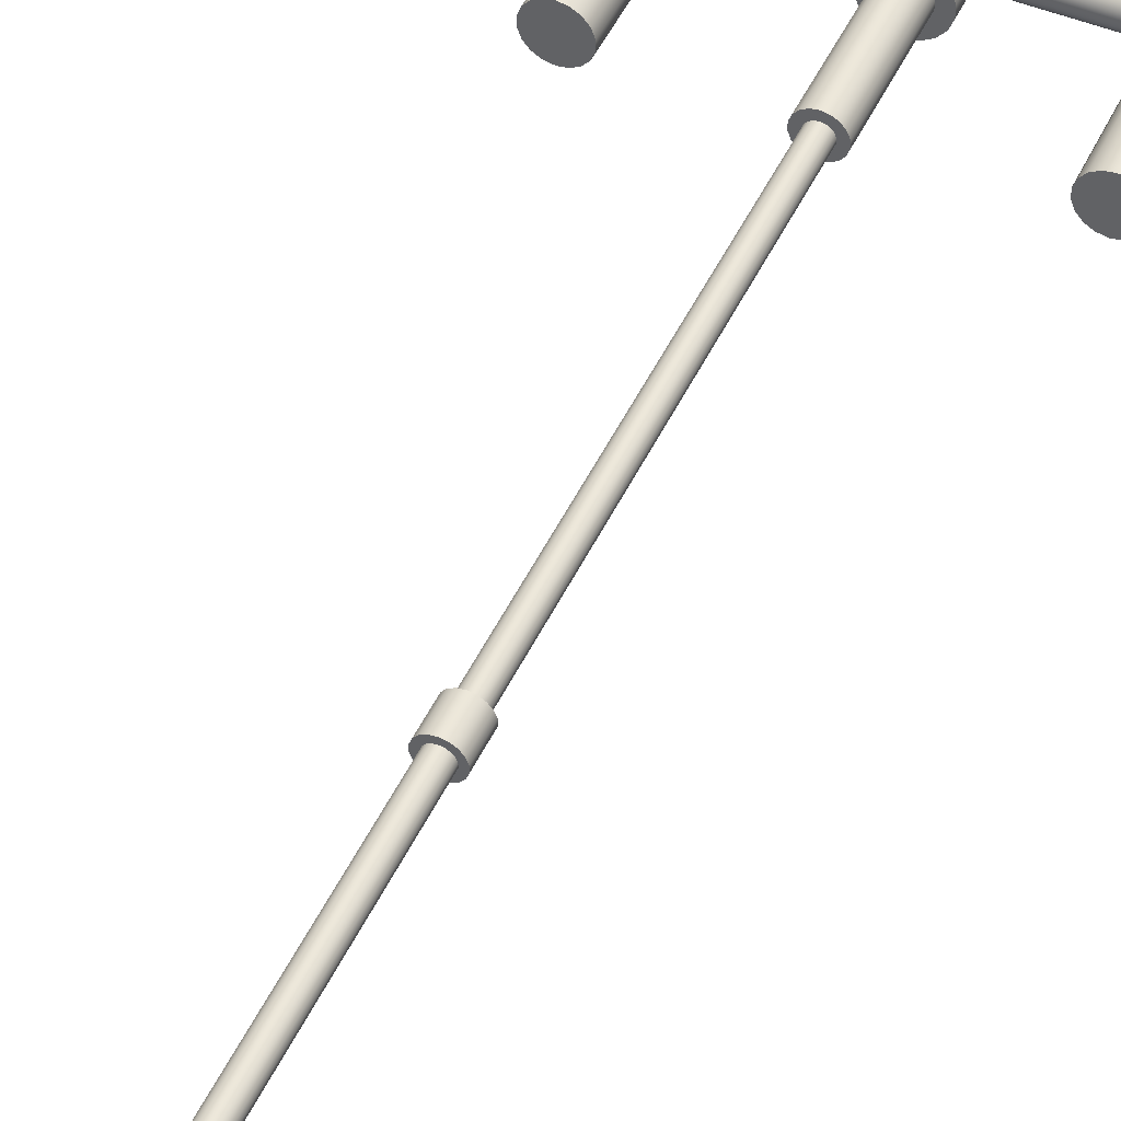
<metadata>
{"format":"obj","ext":"obj","renderer":"f3d","projection":"perspective","resolution":1024,"background":"white","views":[{"elev":48.4,"azim":24.5,"up":"+Z"}]}
</metadata>
<code>
v  1.012 43.64 24.72
v  5.983 43.64 25.59
v  4.924 26.57 27.33
v  1.012 26.57 26.56
v  10.35 43.64 28.12
v  8.365 26.57 29.53
v  13.6 43.64 31.99
v  10.92 26.57 32.91
v  15.33 43.64 36.73
v  12.28 26.57 37.05
v  15.33 43.64 41.78
v  12.28 26.57 41.46
v  13.6 43.64 46.52
v  10.92 26.57 45.6
v  10.35 43.64 50.39
v  8.365 26.57 48.98
v  5.983 43.64 52.91
v  4.924 26.57 51.18
v  1.012 43.64 53.79
v  1.012 26.57 51.95
v  -3.959 43.64 52.91
v  -2.9 26.57 51.18
v  -8.331 43.64 50.39
v  -6.341 26.57 48.98
v  -11.58 43.64 46.52
v  -8.894 26.57 45.6
v  -13.3 43.64 41.78
v  -10.25 26.57 41.46
v  -13.3 43.64 36.73
v  -10.25 26.57 37.05
v  -11.58 43.64 31.99
v  -8.894 26.57 32.91
v  -8.331 43.64 28.12
v  -6.341 26.57 29.53
v  -3.959 43.64 25.59
v  -2.9 26.57 27.33
v  3.111 12.42 33.49
v  1.012 12.42 33.11
v  4.958 12.42 34.55
v  6.328 12.42 36.18
v  7.057 12.42 38.19
v  7.057 12.42 40.32
v  6.328 12.42 42.32
v  4.958 12.42 43.95
v  3.111 12.42 45.02
v  1.012 12.42 45.39
v  -1.087 12.42 45.02
v  -2.933 12.42 43.95
v  -4.304 12.42 42.32
v  -5.033 12.42 40.32
v  -5.033 12.42 38.19
v  -4.304 12.42 36.18
v  -2.933 12.42 34.55
v  -1.087 12.42 33.49
v  0.1548 4.854 38.23
v  0.556 4.854 38
v  1.012 4.854 37.92
v  1.468 4.854 38
v  1.869 4.854 38.23
v  2.167 4.854 38.59
v  2.326 4.854 39.02
v  2.326 4.854 39.48
v  2.167 4.854 39.92
v  1.869 4.854 40.27
v  1.468 4.854 40.51
v  1.012 4.854 40.59
v  0.556 4.854 40.51
v  0.1548 4.854 40.27
v  -0.1429 4.854 39.92
v  -0.3013 4.854 39.48
v  -0.3013 4.854 39.02
v  -0.1429 4.854 38.59
v  6.68 492.8 23.68
v  1.012 492.8 22.68
v  1.012 525.3 22.68
v  6.68 525.3 23.68
v  11.66 492.8 26.56
v  11.66 525.3 26.56
v  15.36 492.8 30.97
v  15.36 525.3 30.97
v  17.33 492.8 36.38
v  17.33 525.3 36.38
v  17.33 492.8 42.13
v  17.33 525.3 42.13
v  15.36 492.8 47.54
v  15.36 525.3 47.54
v  11.66 492.8 51.95
v  11.66 525.3 51.95
v  6.68 492.8 54.83
v  6.68 525.3 54.83
v  1.012 492.8 55.83
v  1.012 525.3 55.83
v  -4.656 492.8 54.83
v  -4.656 525.3 54.83
v  -9.64 492.8 51.95
v  -9.64 525.3 51.95
v  -13.34 492.8 47.54
v  -13.34 525.3 47.54
v  -15.31 492.8 42.13
v  -15.31 525.3 42.13
v  -15.31 492.8 36.38
v  -15.31 525.3 36.38
v  -13.34 492.8 30.97
v  -13.34 525.3 30.97
v  -9.64 492.8 26.56
v  -9.64 525.3 26.56
v  -4.656 492.8 23.68
v  -4.656 525.3 23.68
v  1.012 524.7 28.8
v  1.012 975.1 28.8
v  4.589 975.1 29.43
v  4.589 524.7 29.43
v  7.734 975.1 31.24
v  7.734 524.7 31.24
v  10.07 975.1 34.02
v  10.07 524.7 34.02
v  11.31 975.1 37.44
v  11.31 524.7 37.44
v  11.31 975.1 41.07
v  11.31 524.7 41.07
v  10.07 975.1 44.48
v  10.07 524.7 44.48
v  7.734 975.1 47.26
v  7.734 524.7 47.26
v  4.589 975.1 49.08
v  4.589 524.7 49.08
v  1.012 975.1 49.71
v  1.012 524.7 49.71
v  -2.565 975.1 49.08
v  -2.565 524.7 49.08
v  -5.71 975.1 47.26
v  -5.71 524.7 47.26
v  -8.045 975.1 44.48
v  -8.044 524.7 44.48
v  -9.287 975.1 41.07
v  -9.287 524.7 41.07
v  -9.287 975.1 37.44
v  -9.287 524.7 37.44
v  -8.045 975.1 34.02
v  -8.044 524.7 34.02
v  -5.71 975.1 31.24
v  -5.71 524.7 31.24
v  -2.565 975.1 29.43
v  -2.565 524.7 29.43
v  1.012 493.5 49.71
v  1.012 43.14 49.71
v  4.589 43.14 49.08
v  4.589 493.5 49.08
v  7.734 43.14 47.26
v  7.734 493.5 47.26
v  10.07 43.14 44.48
v  10.07 493.5 44.48
v  11.31 43.14 41.07
v  11.31 493.5 41.07
v  11.31 43.14 37.44
v  11.31 493.5 37.44
v  10.07 43.14 34.02
v  10.07 493.5 34.02
v  7.734 43.14 31.24
v  7.734 493.5 31.24
v  4.589 43.14 29.43
v  4.589 493.5 29.43
v  1.012 43.14 28.8
v  1.012 493.5 28.8
v  -2.565 43.14 29.43
v  -2.565 493.5 29.43
v  -5.71 43.14 31.24
v  -5.71 493.5 31.24
v  -8.045 43.14 34.02
v  -8.044 493.5 34.02
v  -9.287 43.14 37.44
v  -9.287 493.5 37.44
v  -9.287 43.14 41.07
v  -9.287 493.5 41.07
v  -8.045 43.14 44.48
v  -8.044 493.5 44.48
v  -5.71 43.14 47.26
v  -5.71 493.5 47.26
v  -2.565 43.14 49.08
v  -2.565 493.5 49.08
v  7.426 973.6 21.63
v  1.012 973.6 20.5
v  1.012 1099 20.5
v  7.426 1099 21.63
v  13.07 973.6 24.89
v  13.07 1099 24.89
v  17.25 973.6 29.88
v  17.25 1099 29.88
v  19.48 973.6 36
v  19.48 1099 36
v  19.48 973.6 42.51
v  19.48 1099 42.51
v  17.25 973.6 48.63
v  17.25 1099 48.63
v  13.07 973.6 53.62
v  13.07 1099 53.62
v  7.426 973.6 56.88
v  7.426 1099 56.88
v  1.012 973.6 58.01
v  1.012 1099 58.01
v  -5.402 973.6 56.88
v  -5.402 1099 56.88
v  -11.04 973.6 53.62
v  -11.04 1099 53.62
v  -15.23 973.6 48.63
v  -15.23 1099 48.63
v  -17.46 973.6 42.51
v  -17.46 1099 42.51
v  -17.46 973.6 36
v  -17.46 1099 36
v  -15.23 973.6 29.88
v  -15.23 1099 29.88
v  -11.04 973.6 24.89
v  -11.04 1099 24.89
v  -5.402 973.6 21.63
v  -5.402 1099 21.63
v  11.76 1097 9.731
v  1.012 1097 7.836
v  1.012 1181 7.836
v  11.76 1181 9.731
v  21.21 1097 15.19
v  21.21 1181 15.19
v  28.22 1097 23.54
v  28.22 1181 23.54
v  31.95 1097 33.8
v  31.95 1181 33.8
v  31.95 1097 44.71
v  31.95 1181 44.71
v  28.22 1097 54.96
v  28.22 1181 54.96
v  21.21 1097 63.32
v  21.21 1181 63.32
v  11.76 1097 68.77
v  11.76 1181 68.77
v  1.012 1097 70.67
v  1.012 1181 70.67
v  -9.733 1097 68.77
v  -9.733 1181 68.77
v  -19.18 1097 63.32
v  -19.18 1181 63.32
v  -26.2 1097 54.96
v  -26.2 1181 54.96
v  -29.93 1097 44.71
v  -29.93 1181 44.71
v  -29.93 1097 33.8
v  -29.93 1181 33.8
v  -26.2 1097 23.54
v  -26.2 1181 23.54
v  -19.18 1097 15.19
v  -19.18 1181 15.19
v  -9.733 1097 9.731
v  -9.733 1181 9.731
v  16.75 1180 -3.979
v  1.012 1180 -6.754
v  1.012 1196 -6.754
v  16.75 1196 -3.979
v  30.58 1180 4.01
v  30.58 1196 4.01
v  40.85 1180 16.25
v  40.85 1196 16.25
v  46.32 1180 31.26
v  46.32 1196 31.26
v  46.32 1180 47.24
v  46.32 1196 47.24
v  40.85 1180 62.26
v  40.85 1196 62.26
v  30.58 1180 74.5
v  30.58 1196 74.5
v  16.75 1180 82.48
v  16.75 1196 82.48
v  1.012 1180 85.26
v  1.012 1196 85.26
v  -14.72 1180 82.48
v  -14.72 1196 82.48
v  -28.56 1180 74.5
v  -28.56 1196 74.5
v  -38.83 1180 62.26
v  -38.83 1196 62.26
v  -44.3 1180 47.24
v  -44.3 1196 47.24
v  -44.3 1180 31.26
v  -44.3 1196 31.26
v  -38.83 1180 16.25
v  -38.83 1196 16.25
v  -28.56 1180 4.01
v  -28.56 1196 4.01
v  -14.72 1180 -3.979
v  -14.72 1196 -3.979
v  -25.37 1143 26.38
v  -25.37 1139 25.56
v  -136.8 1139 25.56
v  -136.8 1143 26.38
v  -25.37 1147 28.76
v  -136.8 1147 28.76
v  -25.37 1150 32.4
v  -136.8 1150 32.4
v  -25.37 1152 36.87
v  -136.8 1152 36.87
v  -25.37 1152 41.63
v  -136.8 1152 41.63
v  -25.37 1150 46.1
v  -136.8 1150 46.1
v  -25.37 1147 49.74
v  -136.8 1147 49.74
v  -25.37 1143 52.12
v  -136.8 1143 52.12
v  -25.37 1139 52.95
v  -136.8 1139 52.95
v  -25.37 1134 52.12
v  -136.8 1134 52.12
v  -25.37 1130 49.74
v  -136.8 1130 49.74
v  -25.37 1127 46.1
v  -136.8 1127 46.1
v  -25.37 1125 41.63
v  -136.8 1125 41.63
v  -25.37 1125 36.87
v  -136.8 1125 36.87
v  -25.37 1127 32.4
v  -136.8 1127 32.4
v  -25.37 1130 28.76
v  -136.8 1130 28.76
v  -25.37 1134 26.38
v  -136.8 1134 26.38
v  27.97 1143 52.12
v  27.97 1139 52.95
v  139.4 1139 52.95
v  139.4 1143 52.12
v  27.97 1147 49.74
v  139.4 1147 49.74
v  27.97 1150 46.1
v  139.4 1150 46.1
v  27.97 1152 41.63
v  139.4 1152 41.63
v  27.97 1152 36.87
v  139.4 1152 36.87
v  27.97 1150 32.4
v  139.4 1150 32.4
v  27.97 1147 28.76
v  139.4 1147 28.76
v  27.97 1143 26.38
v  139.4 1143 26.38
v  27.97 1139 25.56
v  139.4 1139 25.56
v  27.97 1134 26.38
v  139.4 1134 26.38
v  27.97 1130 28.76
v  139.4 1130 28.76
v  27.97 1127 32.4
v  139.4 1127 32.4
v  27.97 1125 36.87
v  139.4 1125 36.87
v  27.97 1125 41.63
v  139.4 1125 41.63
v  27.97 1127 46.1
v  139.4 1127 46.1
v  27.97 1130 49.74
v  139.4 1130 49.74
v  27.97 1134 52.12
v  139.4 1134 52.12
v  -152 1113 9.731
v  -162.8 1113 7.836
v  -162.8 1161 7.836
v  -152 1161 9.731
v  -142.6 1113 15.19
v  -142.6 1161 15.19
v  -135.6 1113 23.54
v  -135.6 1161 23.54
v  -131.8 1113 33.8
v  -131.8 1161 33.8
v  -131.8 1113 44.71
v  -131.8 1161 44.71
v  -135.6 1113 54.96
v  -135.6 1161 54.96
v  -142.6 1113 63.32
v  -142.6 1161 63.32
v  -152 1113 68.77
v  -152 1161 68.77
v  -162.8 1113 70.67
v  -162.8 1161 70.67
v  -173.5 1113 68.77
v  -173.5 1161 68.77
v  -183 1113 63.32
v  -183 1161 63.32
v  -190 1113 54.96
v  -190 1161 54.96
v  -193.7 1113 44.71
v  -193.7 1161 44.71
v  -193.7 1113 33.8
v  -193.7 1161 33.8
v  -190 1113 23.54
v  -190 1161 23.54
v  -183 1113 15.19
v  -183 1161 15.19
v  -173.5 1113 9.731
v  -173.5 1161 9.731
v  -162.8 1161 15.81
v  -154.8 1161 17.22
v  -170.8 1161 17.22
v  -177.9 1161 21.29
v  -183.1 1161 27.53
v  -185.9 1161 35.18
v  -185.9 1161 43.32
v  -183.1 1161 50.97
v  -177.9 1161 57.21
v  -170.8 1161 61.28
v  -162.8 1161 62.7
v  -154.8 1161 61.28
v  -147.7 1161 57.21
v  -142.5 1161 50.97
v  -139.7 1161 43.32
v  -139.7 1161 35.18
v  -142.5 1161 27.53
v  -147.7 1161 21.29
v  -154.8 1113 17.22
v  -162.8 1113 15.81
v  -147.7 1113 21.29
v  -142.5 1113 27.53
v  -139.7 1113 35.18
v  -139.7 1113 43.32
v  -142.5 1113 50.97
v  -147.7 1113 57.21
v  -154.8 1113 61.28
v  -162.8 1113 62.7
v  -170.8 1113 61.28
v  -177.9 1113 57.21
v  -183.1 1113 50.97
v  -185.9 1113 43.32
v  -185.9 1113 35.18
v  -183.1 1113 27.53
v  -177.9 1113 21.29
v  -170.8 1113 17.22
v  154.6 1113 68.77
v  165.4 1113 70.67
v  165.4 1161 70.67
v  154.6 1161 68.77
v  145.2 1113 63.32
v  145.2 1161 63.32
v  138.2 1113 54.96
v  138.2 1161 54.96
v  134.4 1113 44.71
v  134.4 1161 44.71
v  134.4 1113 33.8
v  134.4 1161 33.8
v  138.2 1113 23.54
v  138.2 1161 23.54
v  145.2 1113 15.19
v  145.2 1161 15.19
v  154.6 1113 9.731
v  154.6 1161 9.731
v  165.4 1113 7.836
v  165.4 1161 7.836
v  176.1 1113 9.731
v  176.1 1161 9.731
v  185.6 1113 15.19
v  185.6 1161 15.19
v  192.6 1113 23.54
v  192.6 1161 23.54
v  196.3 1113 33.8
v  196.3 1161 33.8
v  196.3 1113 44.71
v  196.3 1161 44.71
v  192.6 1113 54.96
v  192.6 1161 54.96
v  185.6 1113 63.32
v  185.6 1161 63.32
v  176.1 1113 68.77
v  176.1 1161 68.77
v  165.4 1161 62.7
v  157.4 1161 61.28
v  173.4 1161 61.28
v  180.5 1161 57.21
v  185.7 1161 50.97
v  188.5 1161 43.32
v  188.5 1161 35.18
v  185.7 1161 27.53
v  180.5 1161 21.29
v  173.4 1161 17.22
v  165.4 1161 15.81
v  157.4 1161 17.22
v  150.3 1161 21.29
v  145.1 1161 27.53
v  142.3 1161 35.18
v  142.3 1161 43.32
v  145.1 1161 50.97
v  150.3 1161 57.21
v  157.4 1113 61.28
v  165.4 1113 62.7
v  150.3 1113 57.21
v  145.1 1113 50.97
v  142.3 1113 43.32
v  142.3 1113 35.18
v  145.1 1113 27.53
v  150.3 1113 21.29
v  157.4 1113 17.22
v  165.4 1113 15.81
v  173.4 1113 17.22
v  180.5 1113 21.29
v  185.7 1113 27.53
v  188.5 1113 35.18
v  188.5 1113 43.32
v  185.7 1113 50.97
v  180.5 1113 57.21
v  173.4 1113 61.28
v  -154.5 988.7 16.33
v  -162.9 988.7 14.85
v  -162.9 1239 14.85
v  -154.5 1239 16.33
v  -147.2 988.7 20.56
v  -147.2 1239 20.56
v  -141.7 988.7 27.05
v  -141.7 1239 27.05
v  -138.8 988.7 35.02
v  -138.8 1239 35.02
v  -138.8 988.7 43.49
v  -138.8 1239 43.49
v  -141.7 988.7 51.45
v  -141.7 1239 51.45
v  -147.2 988.7 57.94
v  -147.2 1239 57.94
v  -154.5 988.7 62.18
v  -154.5 1239 62.18
v  -162.9 988.7 63.65
v  -162.9 1239 63.65
v  -171.2 988.7 62.18
v  -171.2 1239 62.18
v  -178.6 988.7 57.94
v  -178.6 1239 57.94
v  -184 988.7 51.45
v  -184 1239 51.45
v  -186.9 988.7 43.49
v  -186.9 1239 43.49
v  -186.9 988.7 35.02
v  -186.9 1239 35.02
v  -184 988.7 27.05
v  -184 1239 27.05
v  -178.6 988.7 20.56
v  -178.6 1239 20.56
v  -171.2 988.7 16.33
v  -171.2 1239 16.33
v  157.1 988.7 62.18
v  165.5 988.7 63.65
v  165.5 1239 63.65
v  157.1 1239 62.18
v  149.8 988.7 57.94
v  149.8 1239 57.94
v  144.3 988.7 51.45
v  144.3 1239 51.45
v  141.4 988.7 43.49
v  141.4 1239 43.49
v  141.4 988.7 35.02
v  141.4 1239 35.02
v  144.3 988.7 27.05
v  144.3 1239 27.05
v  149.8 988.7 20.56
v  149.8 1239 20.56
v  157.1 988.7 16.33
v  157.1 1239 16.33
v  165.5 988.7 14.85
v  165.5 1239 14.85
v  173.8 988.7 16.33
v  173.8 1239 16.33
v  181.2 988.7 20.56
v  181.2 1239 20.56
v  186.6 988.7 27.05
v  186.6 1239 27.05
v  189.5 988.7 35.02
v  189.5 1239 35.02
v  189.5 988.7 43.49
v  189.5 1239 43.49
v  186.6 988.7 51.45
v  186.6 1239 51.45
v  181.2 988.7 57.94
v  181.2 1239 57.94
v  173.8 988.7 62.18
v  173.8 1239 62.18
v  -162.8 1252 37.05
v  -164.1 1264 38.06
v  -163.4 1264 38.29
v  -161.5 1252 37.47
v  -163 1264 38.88
v  -160.7 1252 38.57
v  -163 1264 39.62
v  -160.7 1252 39.93
v  -163.4 1264 40.22
v  -161.5 1252 41.03
v  -164.1 1264 40.45
v  -162.8 1252 41.45
v  -164.8 1264 40.22
v  -164.1 1252 41.03
v  -165.2 1264 39.62
v  -164.9 1252 39.93
v  -165.2 1264 38.88
v  -164.9 1252 38.57
v  -164.8 1264 38.29
v  -164.1 1252 37.47
v  -161.4 1239 37.3
v  -162.8 1239 36.84
v  -160.5 1239 38.51
v  -160.5 1239 40
v  -161.4 1239 41.2
v  -162.8 1239 41.67
v  -164.2 1239 41.2
v  -165.1 1239 40
v  -165.1 1239 38.51
v  -164.2 1239 37.3
v  165.4 1252 41.45
v  166.7 1264 40.45
v  166 1264 40.22
v  164.1 1252 41.03
v  165.6 1264 39.62
v  163.3 1252 39.93
v  165.6 1264 38.88
v  163.3 1252 38.57
v  166 1264 38.29
v  164.1 1252 37.47
v  166.7 1264 38.06
v  165.4 1252 37.05
v  167.4 1264 38.29
v  166.7 1252 37.47
v  167.8 1264 38.88
v  167.5 1252 38.57
v  167.8 1264 39.62
v  167.5 1252 39.93
v  167.4 1264 40.22
v  166.7 1252 41.03
v  164 1239 41.2
v  165.4 1239 41.67
v  163.1 1239 40
v  163.1 1239 38.51
v  164 1239 37.3
v  165.4 1239 36.84
v  166.8 1239 37.3
v  167.7 1239 38.51
v  167.7 1239 40
v  166.8 1239 41.2
g 11_low
f 1 2 3 4
f 2 5 6 3
f 5 7 8 6
f 7 9 10 8
f 9 11 12 10
f 11 13 14 12
f 13 15 16 14
f 15 17 18 16
f 17 19 20 18
f 19 21 22 20
f 21 23 24 22
f 23 25 26 24
f 25 27 28 26
f 27 29 30 28
f 29 31 32 30
f 31 33 34 32
f 33 35 36 34
f 1 4 36 35
f 4 3 37 38
f 3 6 39 37
f 6 8 40 39
f 8 10 41 40
f 10 12 42 41
f 12 14 43 42
f 14 16 44 43
f 16 18 45 44
f 18 20 46 45
f 20 22 47 46
f 22 24 48 47
f 24 26 49 48
f 26 28 50 49
f 28 30 51 50
f 30 32 52 51
f 32 34 53 52
f 34 36 54 53
f 36 4 38 54
f 55 56 57 58 59 60 61 62 63 64 65 66 67 68 69 70 71 72
f 58 57 38 37
f 59 58 37 39
f 60 59 39 40
f 61 60 40 41
f 62 61 41 42
f 63 62 42 43
f 64 63 43 44
f 65 64 44 45
f 66 65 45 46
f 67 66 46 47
f 68 67 47 48
f 69 68 48 49
f 70 69 49 50
f 71 70 50 51
f 72 71 51 52
f 55 72 52 53
f 56 55 53 54
f 57 56 54 38
f 7 5 2 1 35 33 31 29 27 25 23 21 19 17 15 13 11 9
f 73 74 75 76
f 77 73 76 78
f 79 77 78 80
f 81 79 80 82
f 83 81 82 84
f 85 83 84 86
f 87 85 86 88
f 89 87 88 90
f 91 89 90 92
f 93 91 92 94
f 95 93 94 96
f 97 95 96 98
f 99 97 98 100
f 101 99 100 102
f 103 101 102 104
f 105 103 104 106
f 107 105 106 108
f 74 107 108 75
f 103 105 107 74 73 77 79 81 83 85 87 89 91 93 95 97 99 101
f 80 78 76 75 108 106 104 102 100 98 96 94 92 90 88 86 84 82
f 109 110 111 112
f 112 111 113 114
f 114 113 115 116
f 116 115 117 118
f 118 117 119 120
f 120 119 121 122
f 122 121 123 124
f 124 123 125 126
f 126 125 127 128
f 128 127 129 130
f 130 129 131 132
f 132 131 133 134
f 134 133 135 136
f 136 135 137 138
f 138 137 139 140
f 140 139 141 142
f 142 141 143 144
f 144 143 110 109
f 145 146 147 148
f 148 147 149 150
f 150 149 151 152
f 152 151 153 154
f 154 153 155 156
f 156 155 157 158
f 158 157 159 160
f 160 159 161 162
f 162 161 163 164
f 164 163 165 166
f 166 165 167 168
f 168 167 169 170
f 170 169 171 172
f 172 171 173 174
f 174 173 175 176
f 176 175 177 178
f 178 177 179 180
f 180 179 146 145
f 181 182 183 184
f 185 181 184 186
f 187 185 186 188
f 189 187 188 190
f 191 189 190 192
f 193 191 192 194
f 195 193 194 196
f 197 195 196 198
f 199 197 198 200
f 201 199 200 202
f 203 201 202 204
f 205 203 204 206
f 207 205 206 208
f 209 207 208 210
f 211 209 210 212
f 213 211 212 214
f 215 213 214 216
f 182 215 216 183
f 211 213 215 182 181 185 187 189 191 193 195 197 199 201 203 205 207 209
f 217 218 219 220
f 221 217 220 222
f 223 221 222 224
f 225 223 224 226
f 227 225 226 228
f 229 227 228 230
f 231 229 230 232
f 233 231 232 234
f 235 233 234 236
f 237 235 236 238
f 239 237 238 240
f 241 239 240 242
f 243 241 242 244
f 245 243 244 246
f 247 245 246 248
f 249 247 248 250
f 251 249 250 252
f 218 251 252 219
f 247 249 251 218 217 221 223 225 227 229 231 233 235 237 239 241 243 245
f 253 254 255 256
f 257 253 256 258
f 259 257 258 260
f 261 259 260 262
f 263 261 262 264
f 265 263 264 266
f 267 265 266 268
f 269 267 268 270
f 271 269 270 272
f 273 271 272 274
f 275 273 274 276
f 277 275 276 278
f 279 277 278 280
f 281 279 280 282
f 283 281 282 284
f 285 283 284 286
f 287 285 286 288
f 254 287 288 255
f 258 256 255 288 286 284 282 280 278 276 274 272 270 268 266 264 262 260
f 283 285 287 254 253 257 259 261 263 265 267 269 271 273 275 277 279 281
f 289 290 291 292
f 293 289 292 294
f 295 293 294 296
f 297 295 296 298
f 299 297 298 300
f 301 299 300 302
f 303 301 302 304
f 305 303 304 306
f 307 305 306 308
f 309 307 308 310
f 311 309 310 312
f 313 311 312 314
f 315 313 314 316
f 317 315 316 318
f 319 317 318 320
f 321 319 320 322
f 323 321 322 324
f 290 323 324 291
f 325 326 327 328
f 329 325 328 330
f 331 329 330 332
f 333 331 332 334
f 335 333 334 336
f 337 335 336 338
f 339 337 338 340
f 341 339 340 342
f 343 341 342 344
f 345 343 344 346
f 347 345 346 348
f 349 347 348 350
f 351 349 350 352
f 353 351 352 354
f 355 353 354 356
f 357 355 356 358
f 359 357 358 360
f 326 359 360 327
f 361 362 363 364
f 365 361 364 366
f 367 365 366 368
f 369 367 368 370
f 371 369 370 372
f 373 371 372 374
f 375 373 374 376
f 377 375 376 378
f 379 377 378 380
f 381 379 380 382
f 383 381 382 384
f 385 383 384 386
f 387 385 386 388
f 389 387 388 390
f 391 389 390 392
f 393 391 392 394
f 395 393 394 396
f 362 395 396 363
f 397 398 364 363
f 399 397 363 396
f 400 399 396 394
f 401 400 394 392
f 402 401 392 390
f 403 402 390 388
f 404 403 388 386
f 405 404 386 384
f 406 405 384 382
f 407 406 382 380
f 408 407 380 378
f 409 408 378 376
f 410 409 376 374
f 411 410 374 372
f 412 411 372 370
f 413 412 370 368
f 414 413 368 366
f 398 414 366 364
f 415 416 362 361
f 417 415 361 365
f 418 417 365 367
f 419 418 367 369
f 420 419 369 371
f 421 420 371 373
f 422 421 373 375
f 423 422 375 377
f 424 423 377 379
f 425 424 379 381
f 426 425 381 383
f 427 426 383 385
f 428 427 385 387
f 429 428 387 389
f 430 429 389 391
f 431 430 391 393
f 432 431 393 395
f 416 432 395 362
f 433 434 435 436
f 437 433 436 438
f 439 437 438 440
f 441 439 440 442
f 443 441 442 444
f 445 443 444 446
f 447 445 446 448
f 449 447 448 450
f 451 449 450 452
f 453 451 452 454
f 455 453 454 456
f 457 455 456 458
f 459 457 458 460
f 461 459 460 462
f 463 461 462 464
f 465 463 464 466
f 467 465 466 468
f 434 467 468 435
f 469 470 436 435
f 471 469 435 468
f 472 471 468 466
f 473 472 466 464
f 474 473 464 462
f 475 474 462 460
f 476 475 460 458
f 477 476 458 456
f 478 477 456 454
f 479 478 454 452
f 480 479 452 450
f 481 480 450 448
f 482 481 448 446
f 483 482 446 444
f 484 483 444 442
f 485 484 442 440
f 486 485 440 438
f 470 486 438 436
f 487 488 434 433
f 489 487 433 437
f 490 489 437 439
f 491 490 439 441
f 492 491 441 443
f 493 492 443 445
f 494 493 445 447
f 495 494 447 449
f 496 495 449 451
f 497 496 451 453
f 498 497 453 455
f 499 498 455 457
f 500 499 457 459
f 501 500 459 461
f 502 501 461 463
f 503 502 463 465
f 504 503 465 467
f 488 504 467 434
f 505 506 507 508
f 509 505 508 510
f 511 509 510 512
f 513 511 512 514
f 515 513 514 516
f 517 515 516 518
f 519 517 518 520
f 521 519 520 522
f 523 521 522 524
f 525 523 524 526
f 527 525 526 528
f 529 527 528 530
f 531 529 530 532
f 533 531 532 534
f 535 533 534 536
f 537 535 536 538
f 539 537 538 540
f 506 539 540 507
f 510 508 507 540 538 536 534 532 530 528 526 524 522 520 518 516 514 512
f 535 537 539 506 505 509 511 513 515 517 519 521 523 525 527 529 531 533
f 541 542 543 544
f 545 541 544 546
f 547 545 546 548
f 549 547 548 550
f 551 549 550 552
f 553 551 552 554
f 555 553 554 556
f 557 555 556 558
f 559 557 558 560
f 561 559 560 562
f 563 561 562 564
f 565 563 564 566
f 567 565 566 568
f 569 567 568 570
f 571 569 570 572
f 573 571 572 574
f 575 573 574 576
f 542 575 576 543
f 546 544 543 576 574 572 570 568 566 564 562 560 558 556 554 552 550 548
f 571 573 575 542 541 545 547 549 551 553 555 557 559 561 563 565 567 569
f 577 578 579 580
f 580 579 581 582
f 582 581 583 584
f 584 583 585 586
f 586 585 587 588
f 588 587 589 590
f 590 589 591 592
f 592 591 593 594
f 594 593 595 596
f 596 595 578 577
f 581 579 578 595 593 591 589 587 585 583
f 577 580 597 598
f 580 582 599 597
f 582 584 600 599
f 584 586 601 600
f 586 588 602 601
f 588 590 603 602
f 590 592 604 603
f 592 594 605 604
f 594 596 606 605
f 596 577 598 606
f 607 608 609 610
f 610 609 611 612
f 612 611 613 614
f 614 613 615 616
f 616 615 617 618
f 618 617 619 620
f 620 619 621 622
f 622 621 623 624
f 624 623 625 626
f 626 625 608 607
f 611 609 608 625 623 621 619 617 615 613
f 607 610 627 628
f 610 612 629 627
f 612 614 630 629
f 614 616 631 630
f 616 618 632 631
f 618 620 633 632
f 620 622 634 633
f 622 624 635 634
f 624 626 636 635
f 626 607 628 636

</code>
